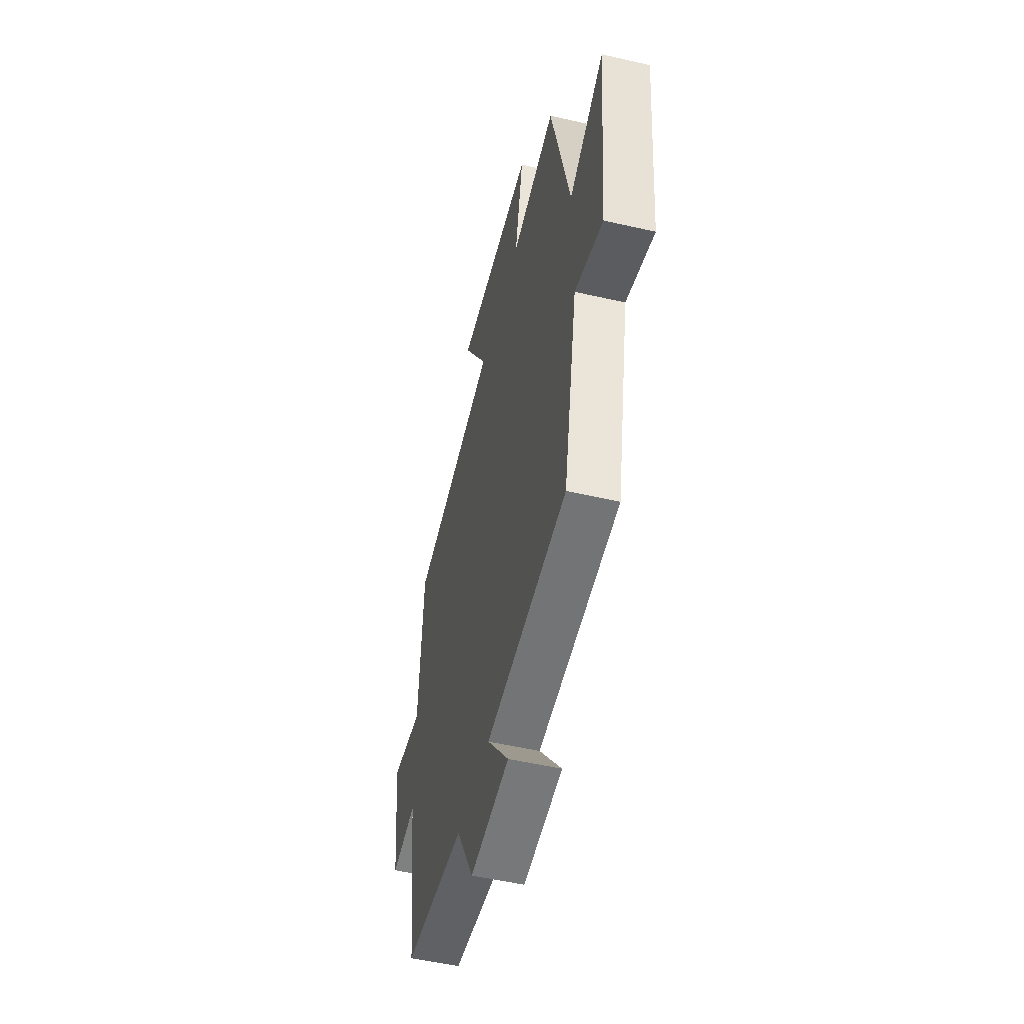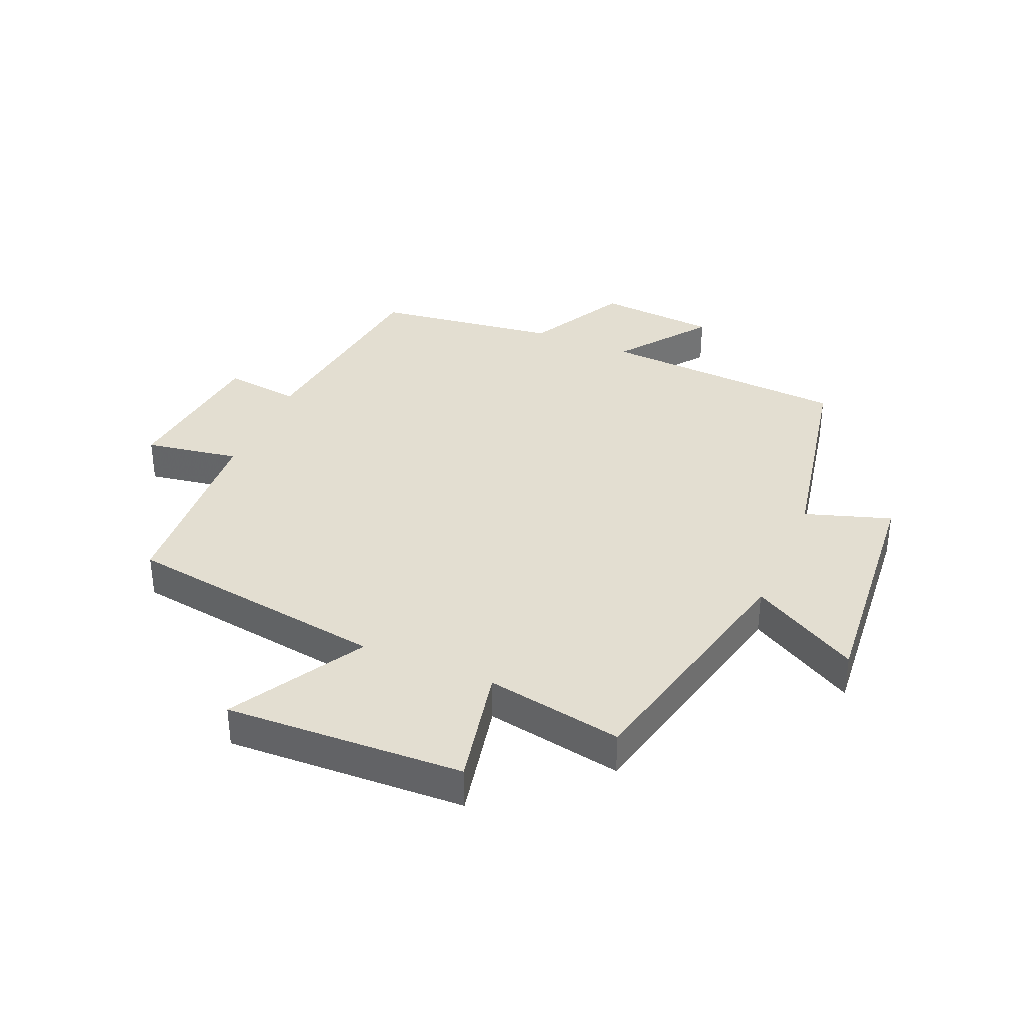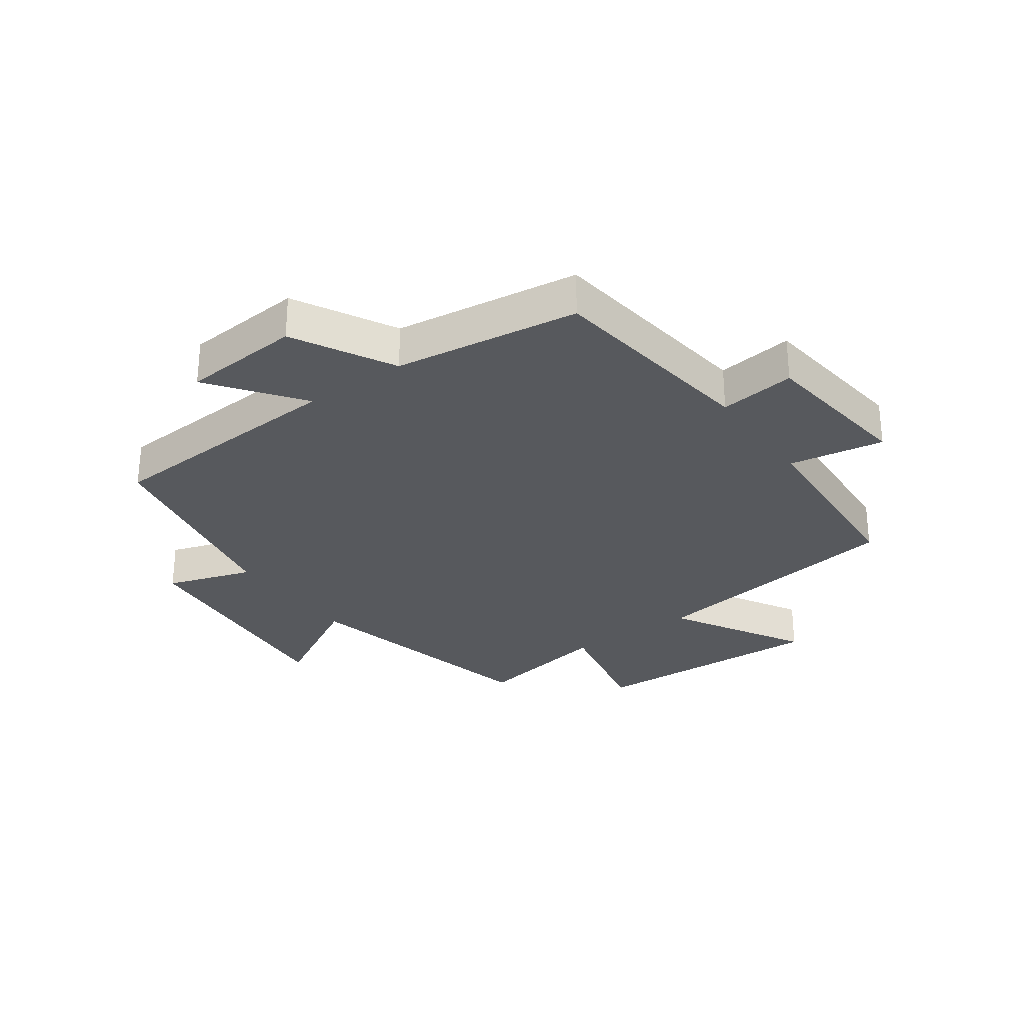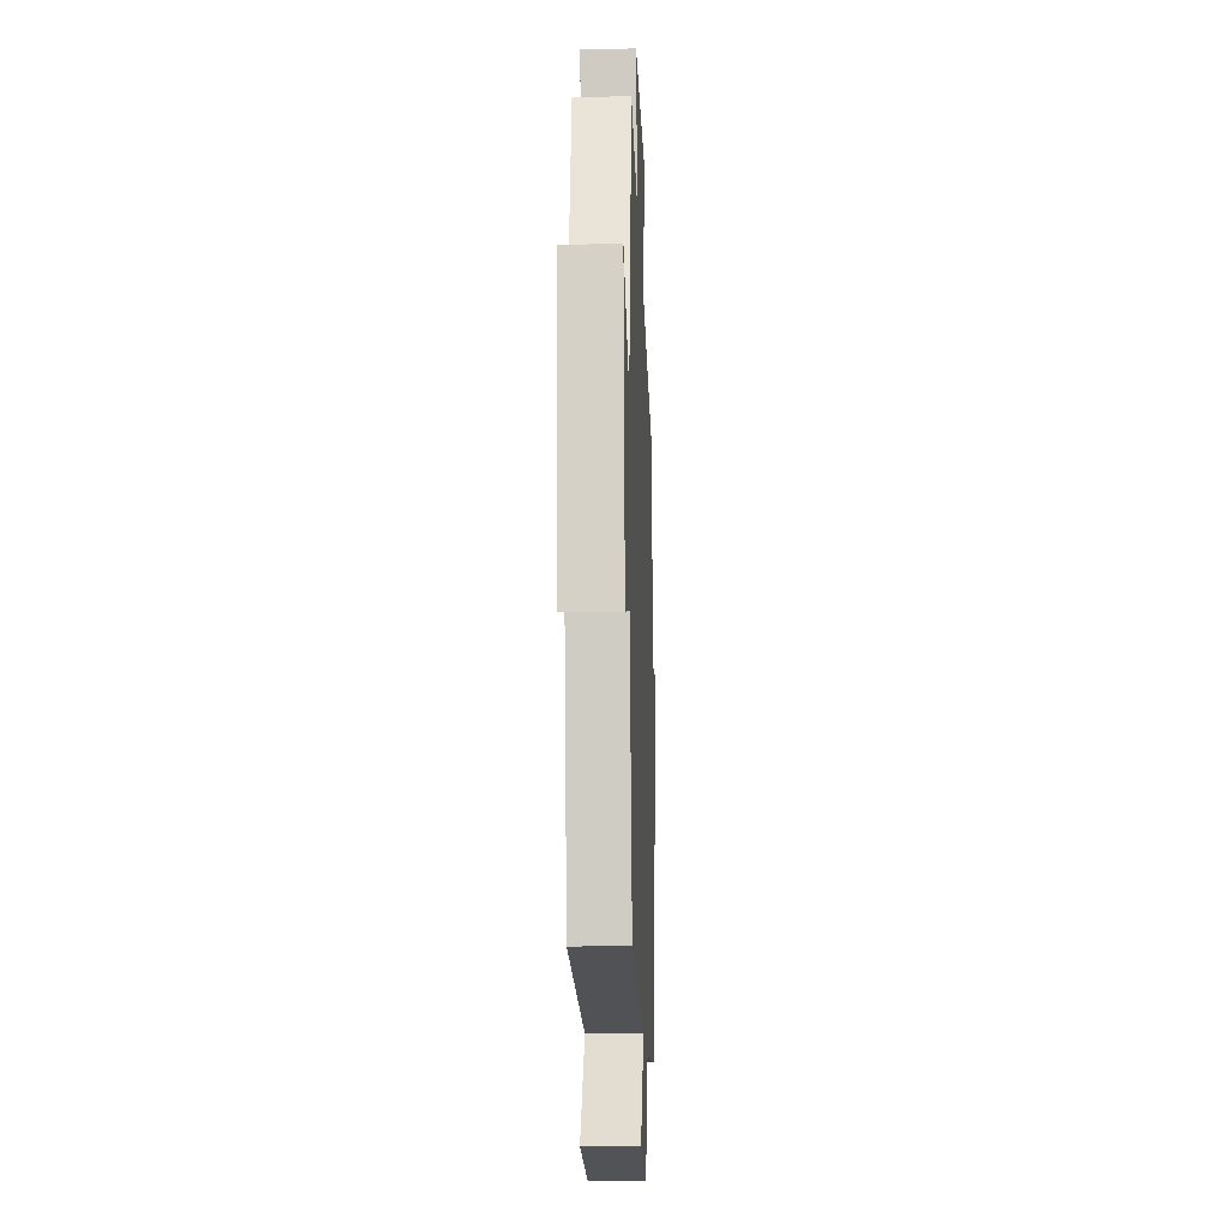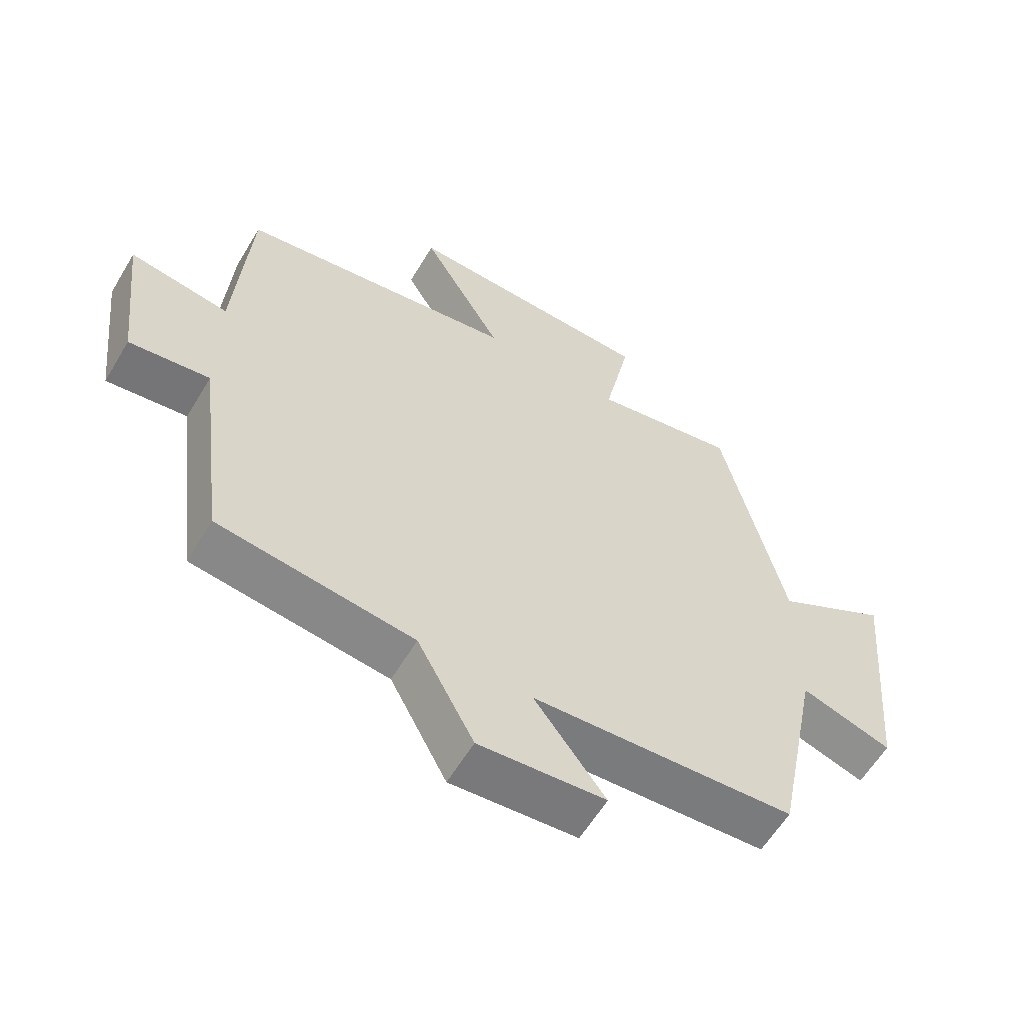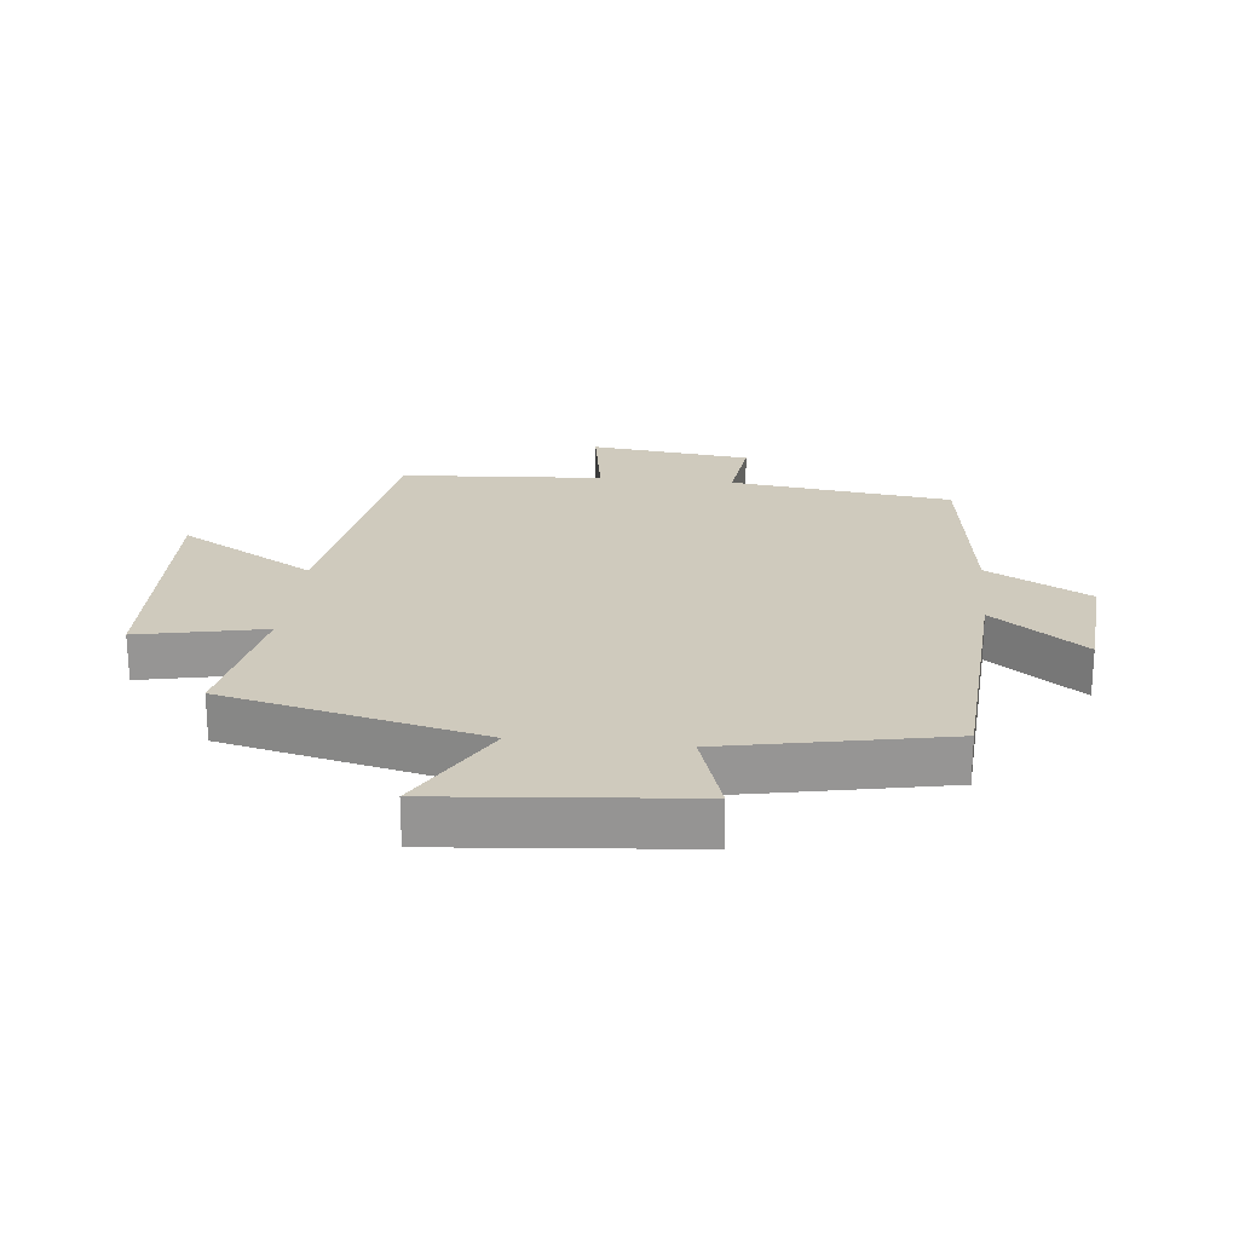
<metadata>
{"format":"obj","ext":"obj","renderer":"f3d","projection":"perspective","resolution":1024,"background":"white","views":[{"elev":-52.7,"azim":76.1,"up":"+Z"},{"elev":36.1,"azim":23.1,"up":"+Y"},{"elev":-29.2,"azim":-144.4,"up":"+Y"},{"elev":-17.5,"azim":92.2,"up":"+Z"},{"elev":-59.9,"azim":-30.8,"up":"+Z"},{"elev":22.8,"azim":96.0,"up":"+Y"}]}
</metadata>
<code>
v 0.43 0.07 -0.475
v 0.022 0.07 -0.5
v 0.132 0.07 -0.648
v -0.064 0.07 -0.664
v -0.152 0.07 -0.5
v -0.455 0.07 -0.459
v -0.5 0.07 -0.104
v -0.625 0.07 -0.12
v -0.655 0.07 0.138
v -0.5 0.07 0.112
v -0.478 0.07 0.436
v -0.045 0.07 0.5
v -0.171 0.07 0.718
v 0.221 0.07 0.702
v 0.179 0.07 0.5
v 0.404 0.07 0.541
v 0.5 0.07 0.127
v 0.677 0.07 0.227
v 0.641 0.07 -0.169
v 0.5 0.07 -0.123
v 0.43 0 -0.475
v 0.022 0 -0.5
v 0.132 0 -0.648
v -0.064 0 -0.664
v -0.152 0 -0.5
v -0.455 0 -0.459
v -0.5 0 -0.104
v -0.625 0 -0.12
v -0.655 0 0.138
v -0.5 0 0.112
v -0.478 0 0.436
v -0.045 0 0.5
v -0.171 0 0.718
v 0.221 0 0.702
v 0.179 0 0.5
v 0.404 0 0.541
v 0.5 0 0.127
v 0.677 0 0.227
v 0.641 0 -0.169
v 0.5 0 -0.123
f 17 18 19 20
f 15 16 17 20
f 15 20 1 2
f 12 13 14 15
f 10 11 12 15
f 10 15 2
f 7 8 9 10
f 5 6 7 10
f 5 10 2 3
f 3 4 5
f 40 39 38 37
f 40 37 36 35
f 22 21 40 35
f 35 34 33 32
f 35 32 31 30
f 22 35 30
f 30 29 28 27
f 30 27 26 25
f 23 22 30 25
f 25 24 23
f 1 21 22 2
f 2 22 23 3
f 3 23 24 4
f 4 24 25 5
f 5 25 26 6
f 6 26 27 7
f 7 27 28 8
f 8 28 29 9
f 9 29 30 10
f 10 30 31 11
f 11 31 32 12
f 12 32 33 13
f 13 33 34 14
f 14 34 35 15
f 15 35 36 16
f 16 36 37 17
f 17 37 38 18
f 18 38 39 19
f 19 39 40 20
f 20 40 21 1

</code>
